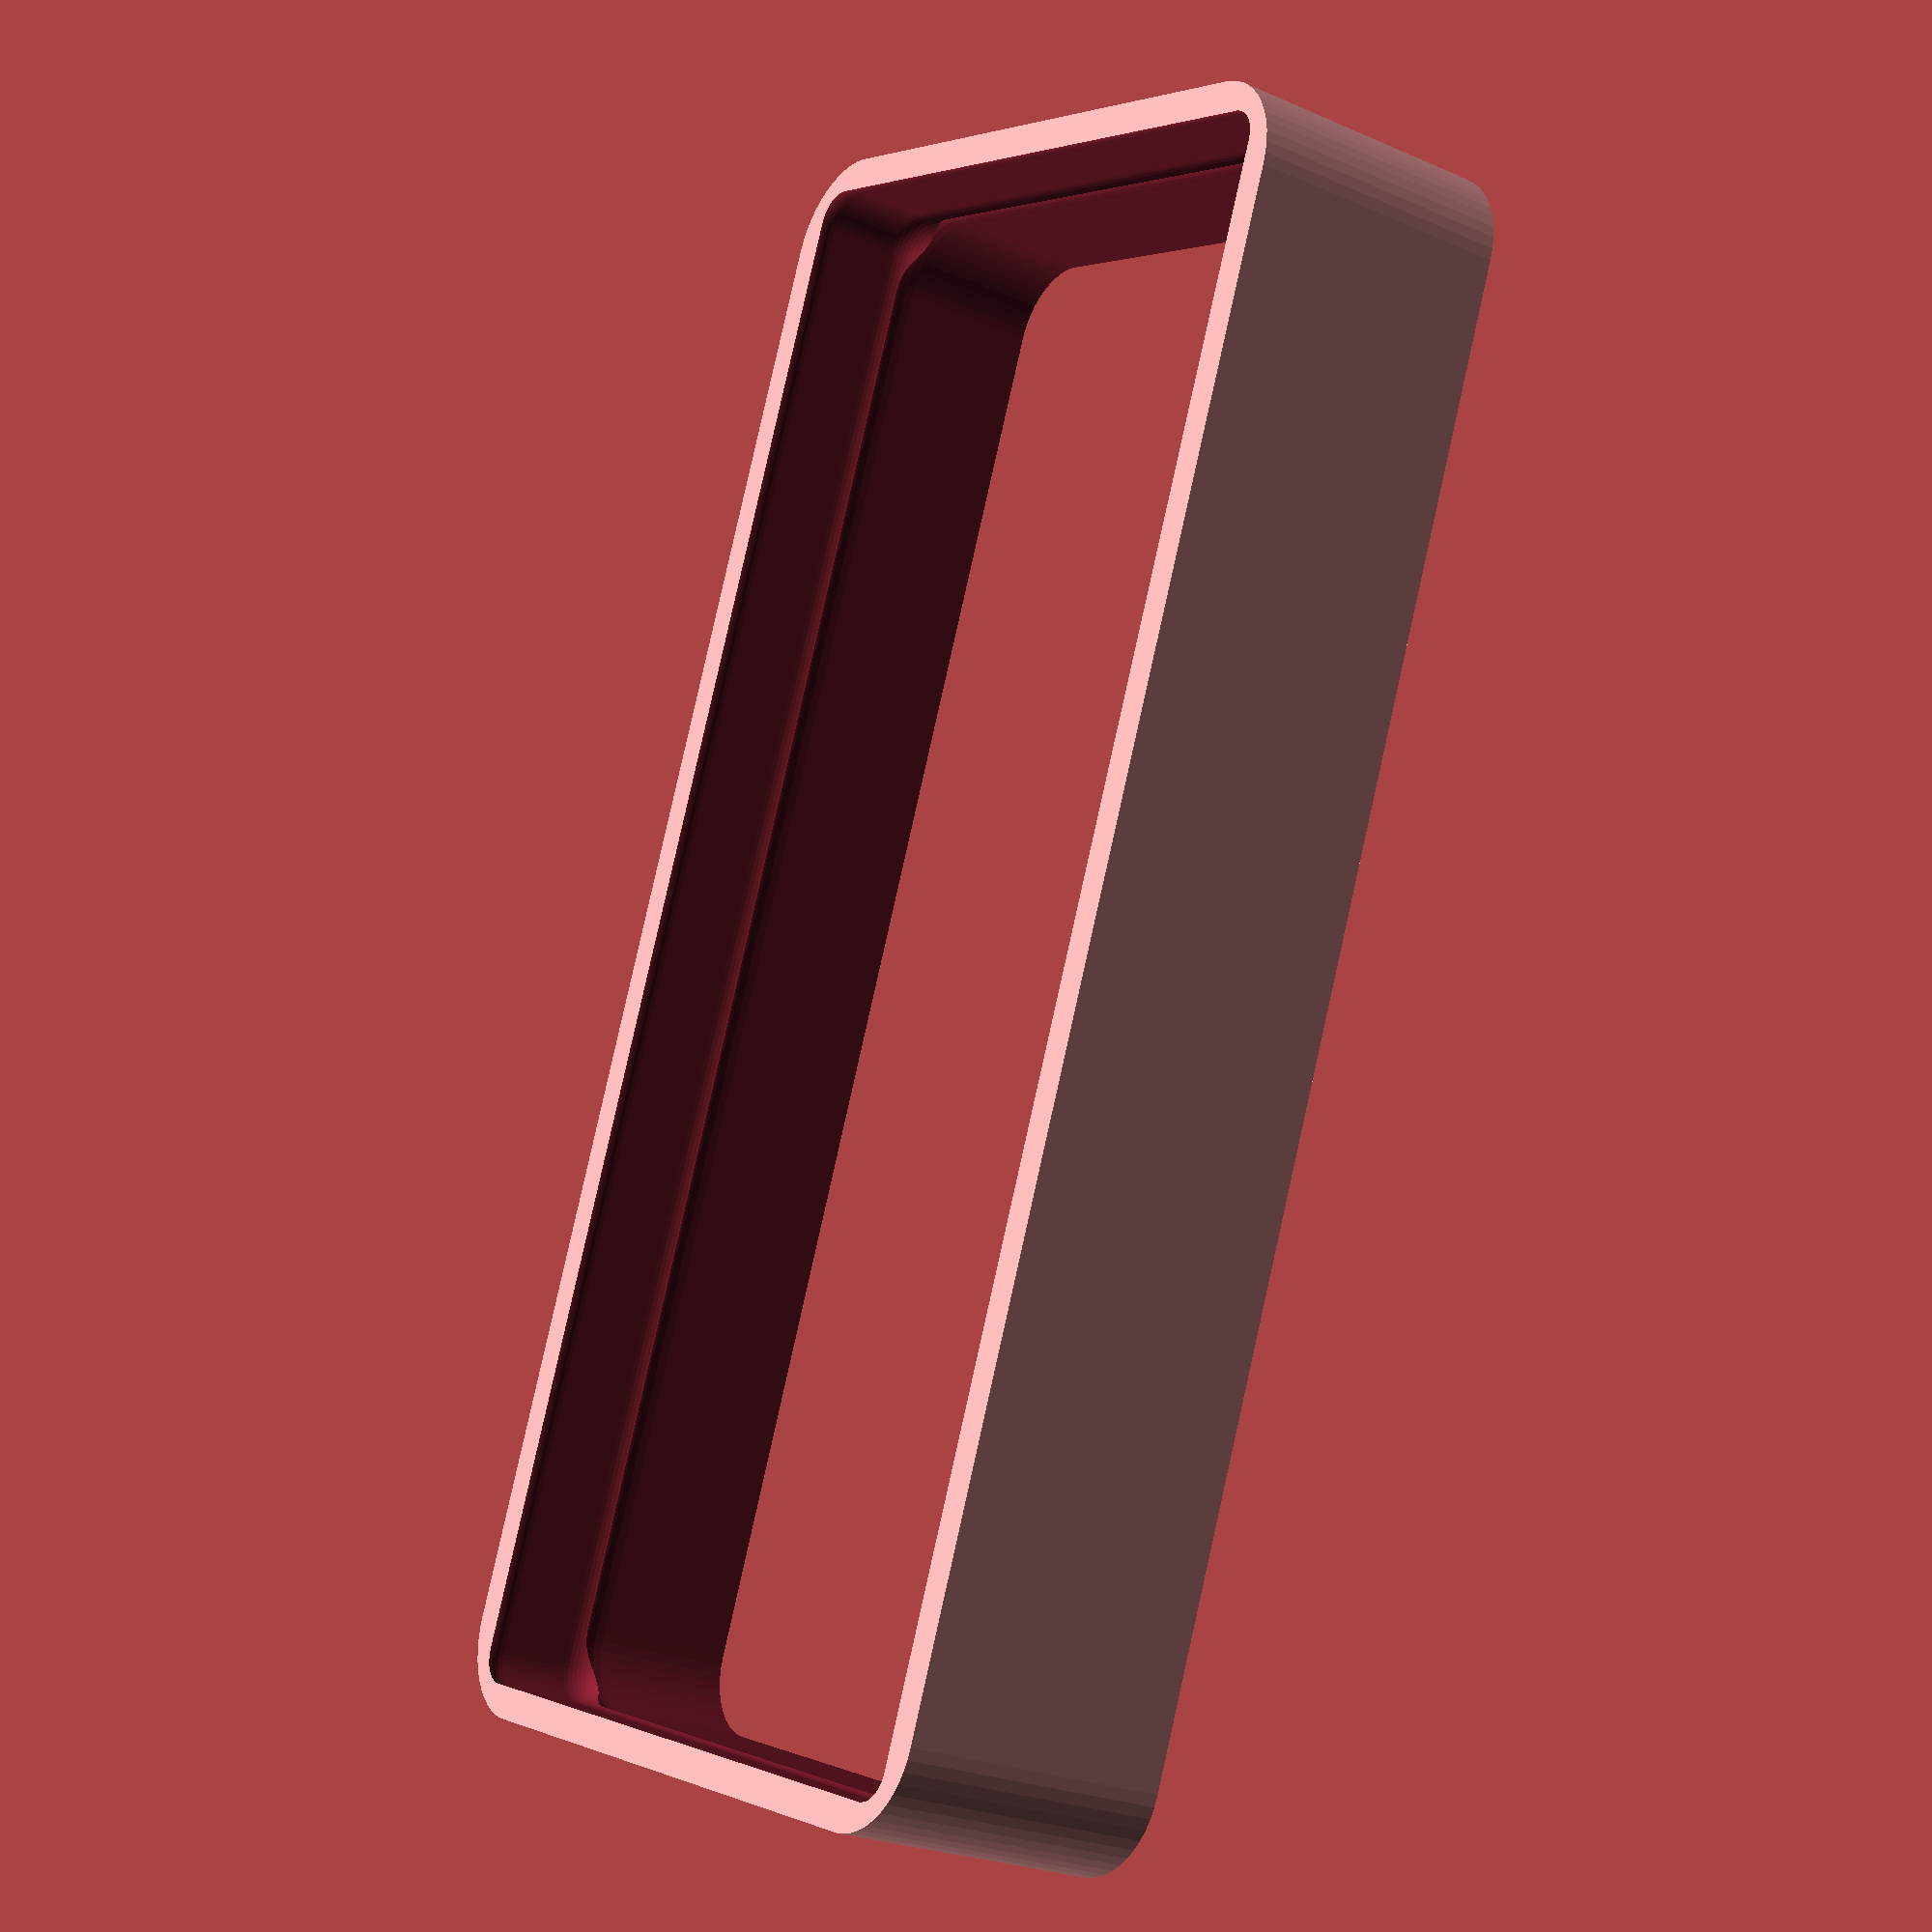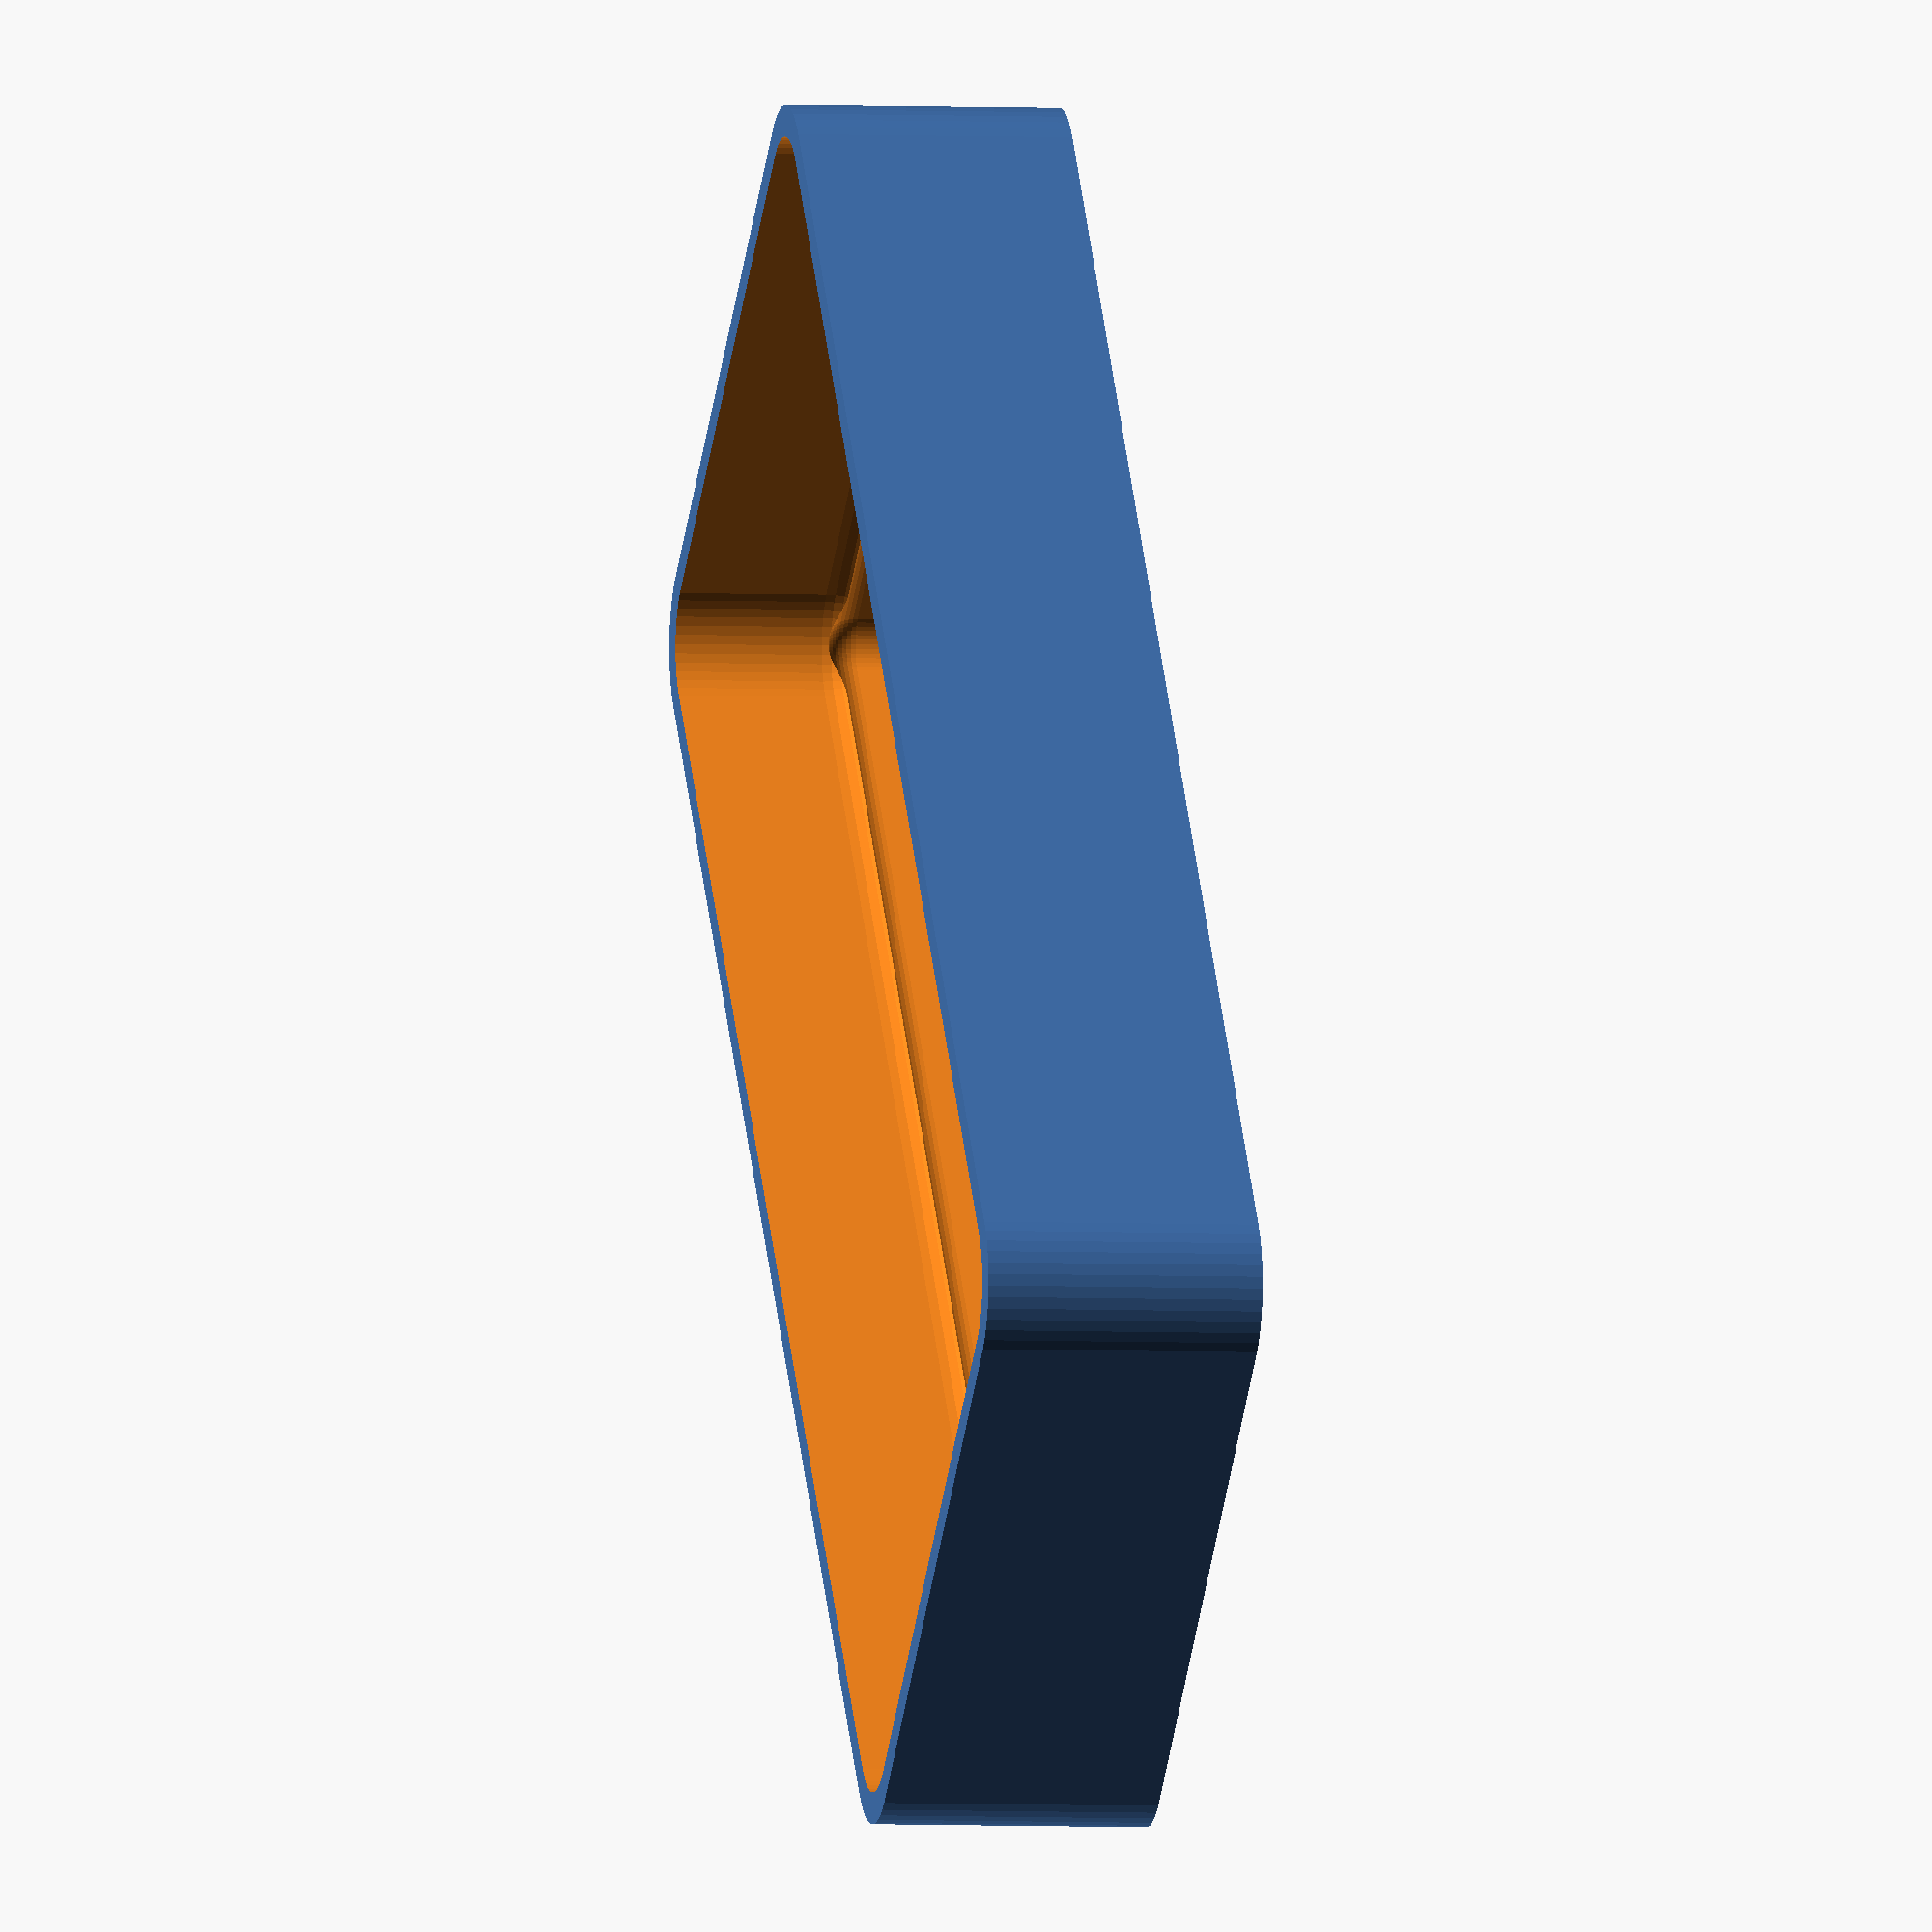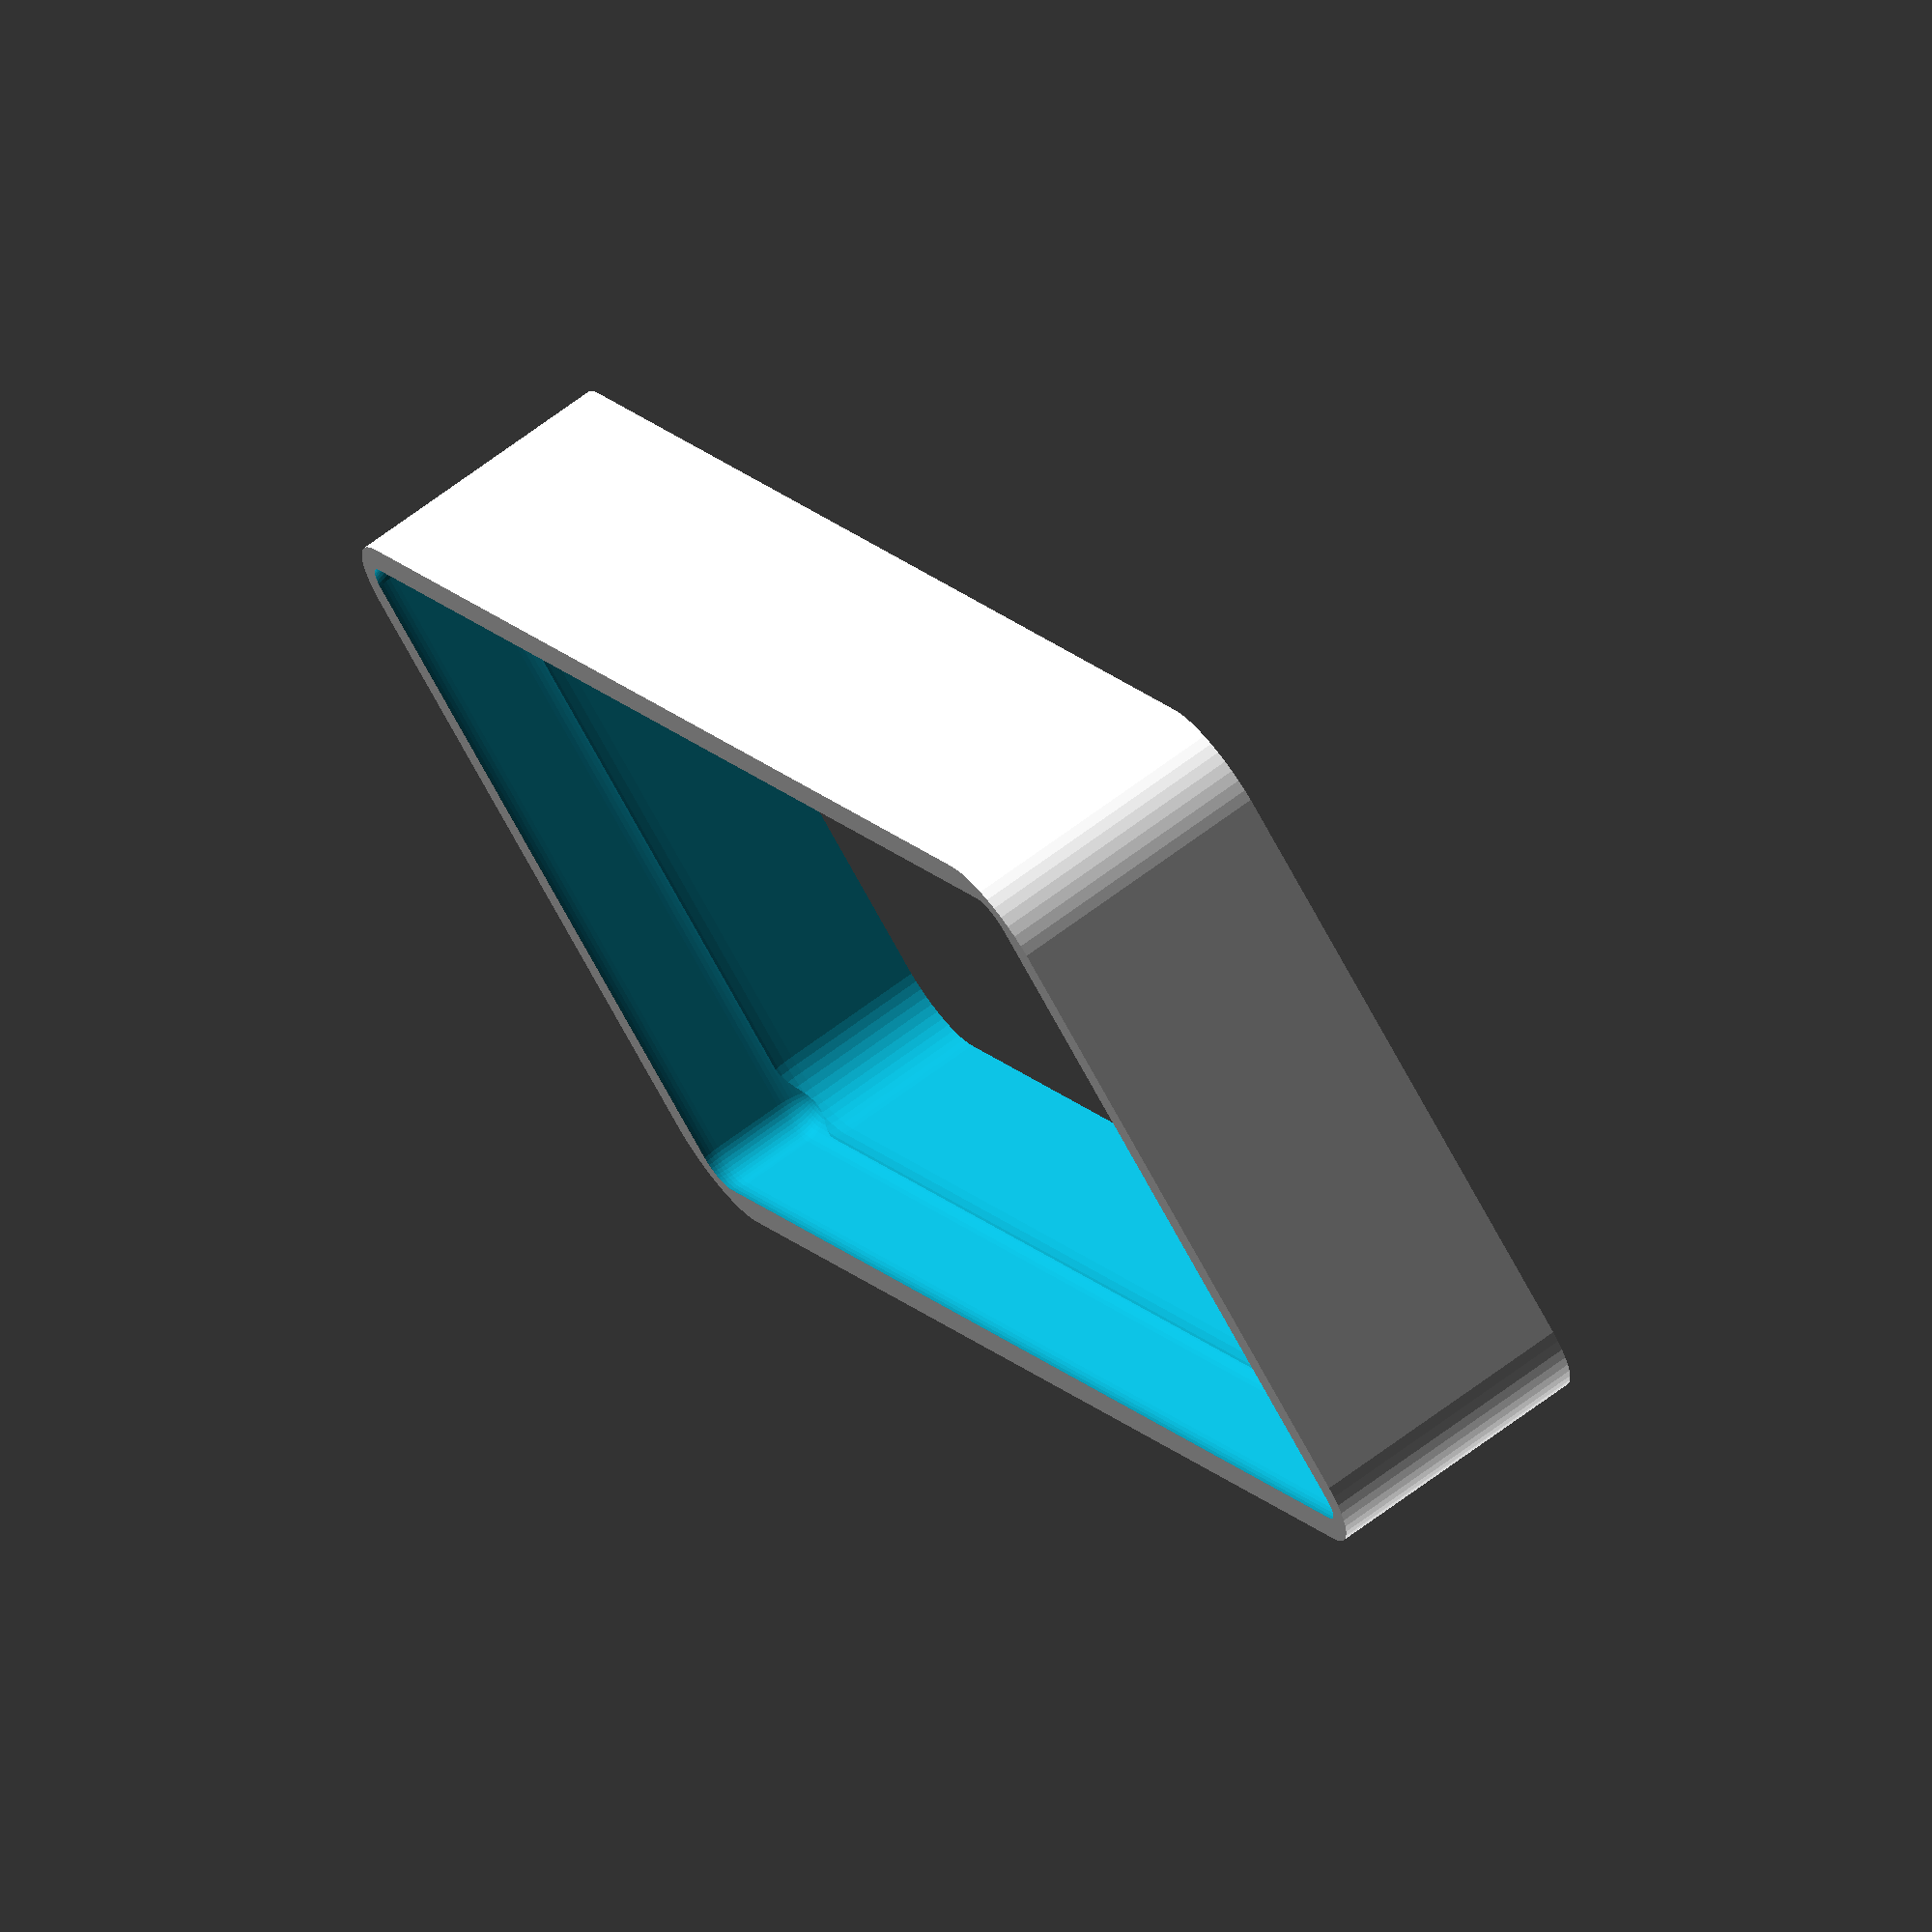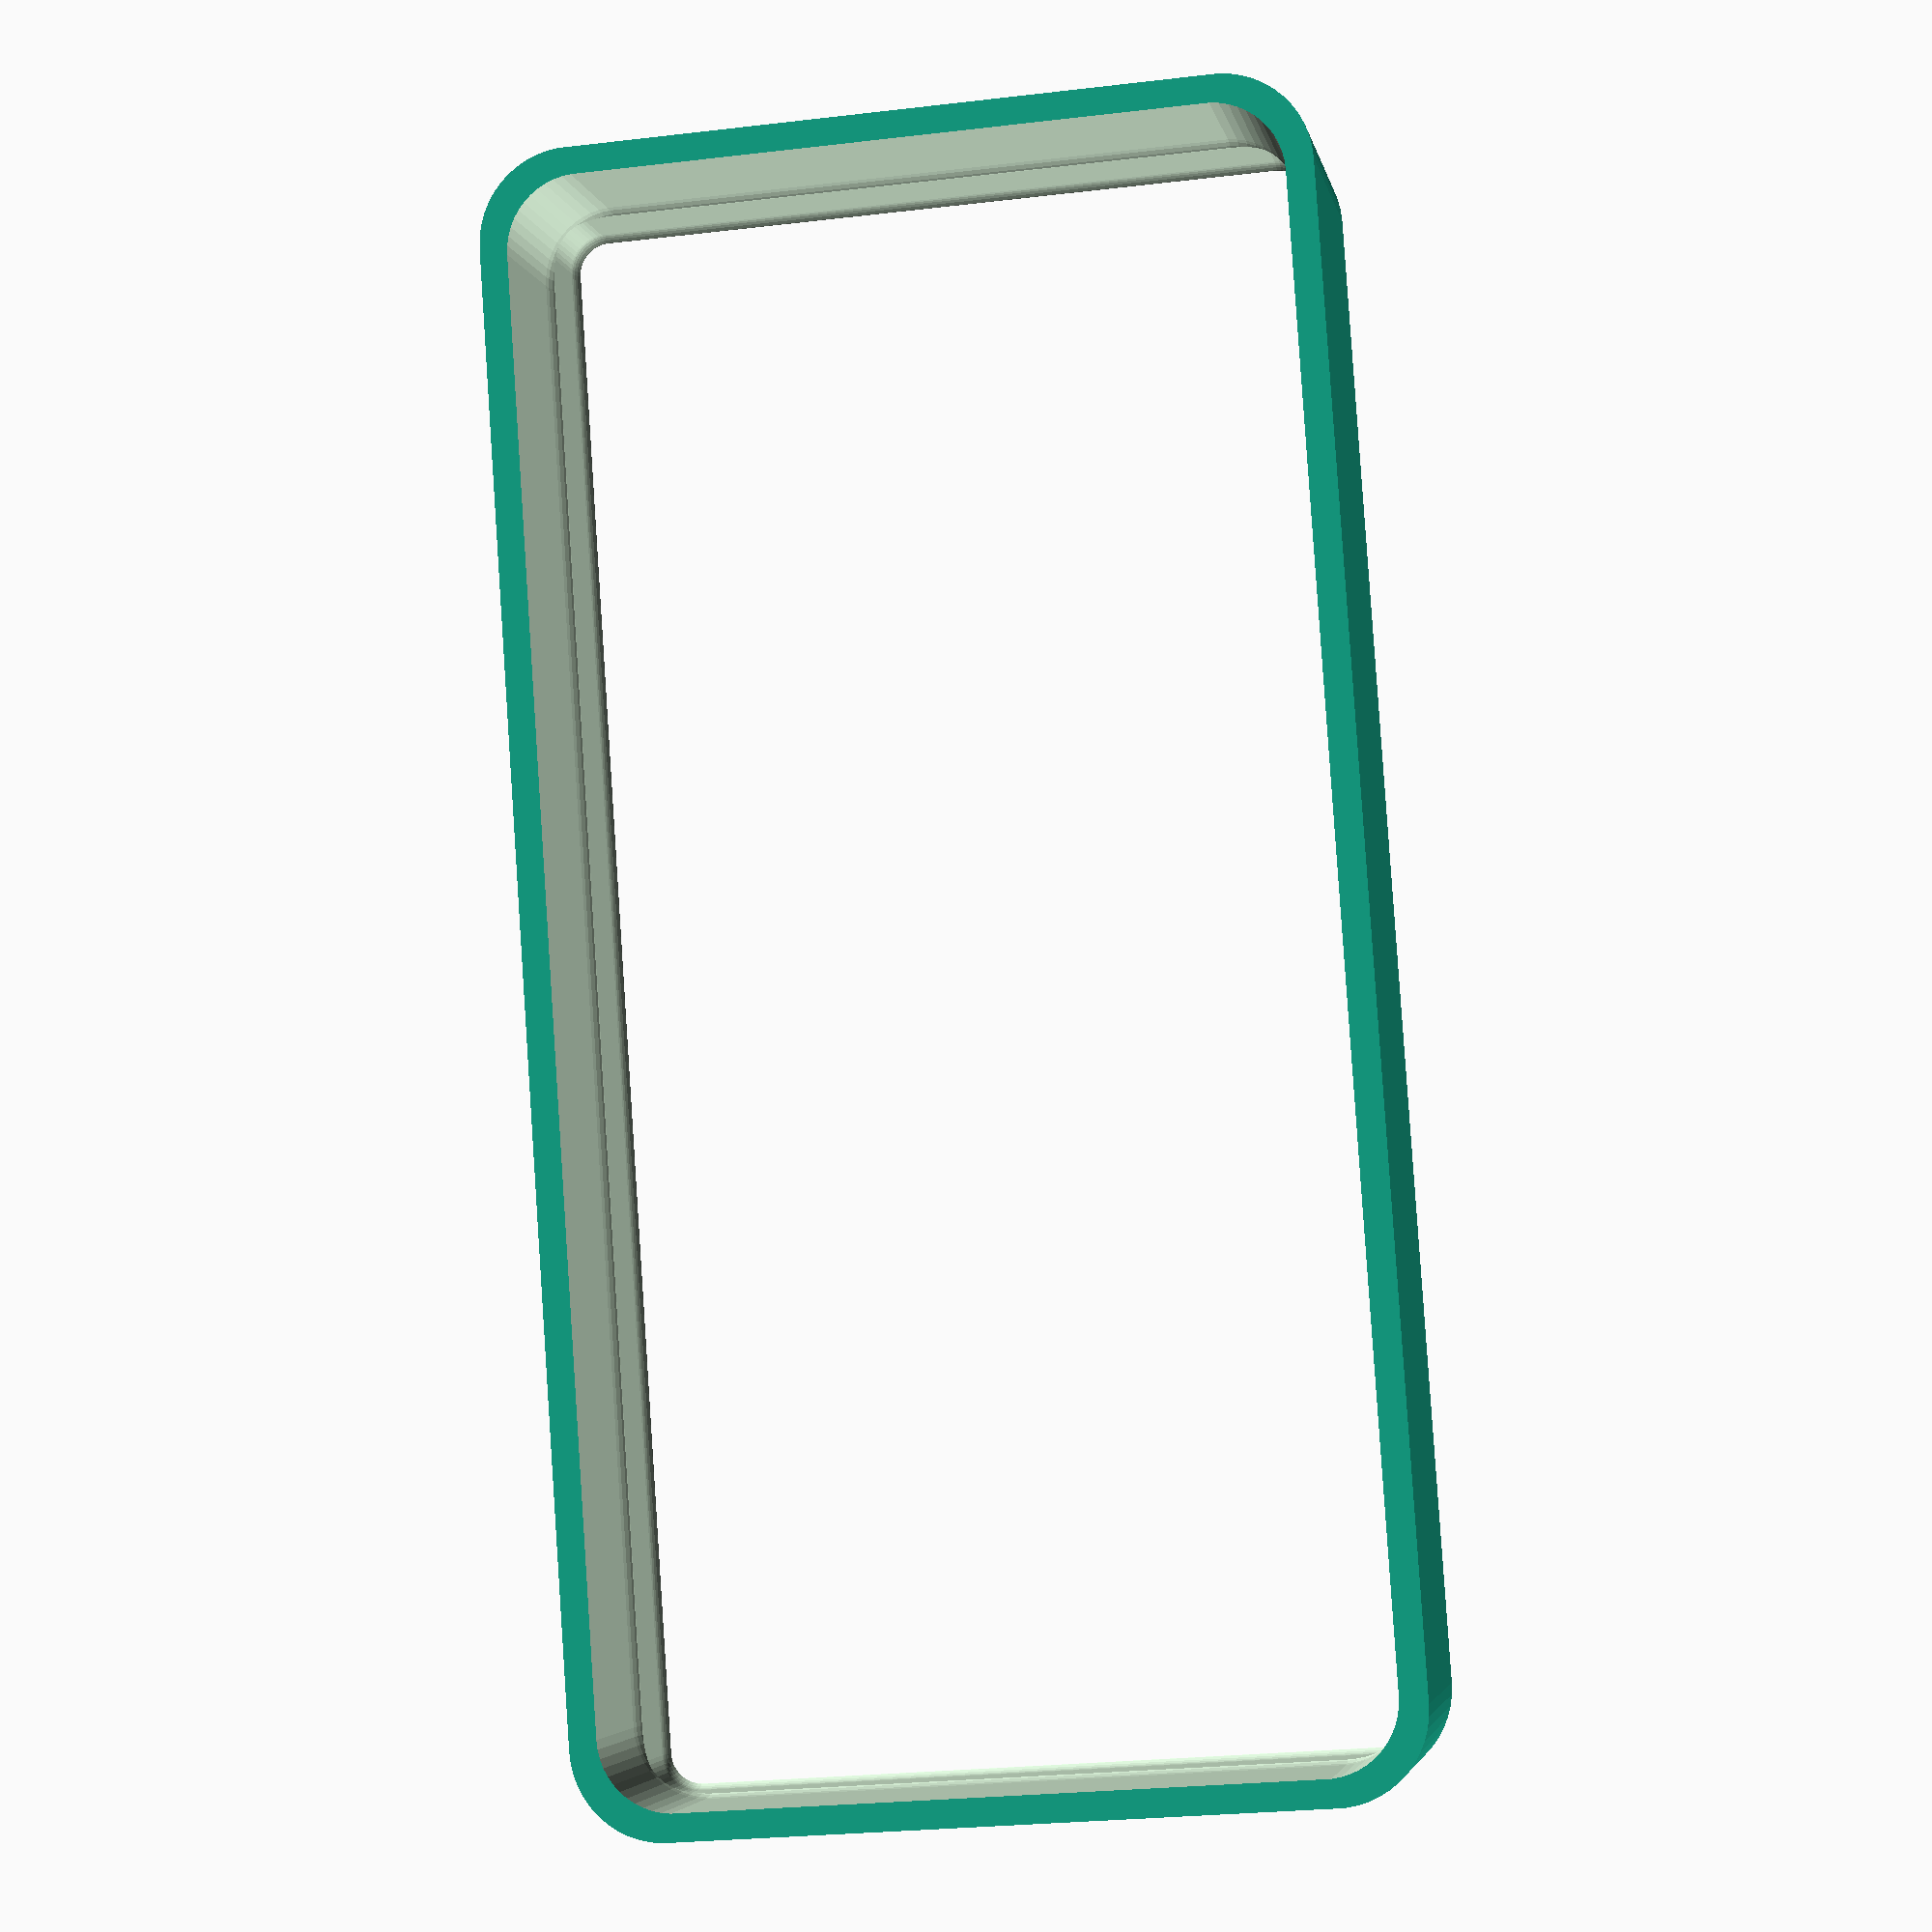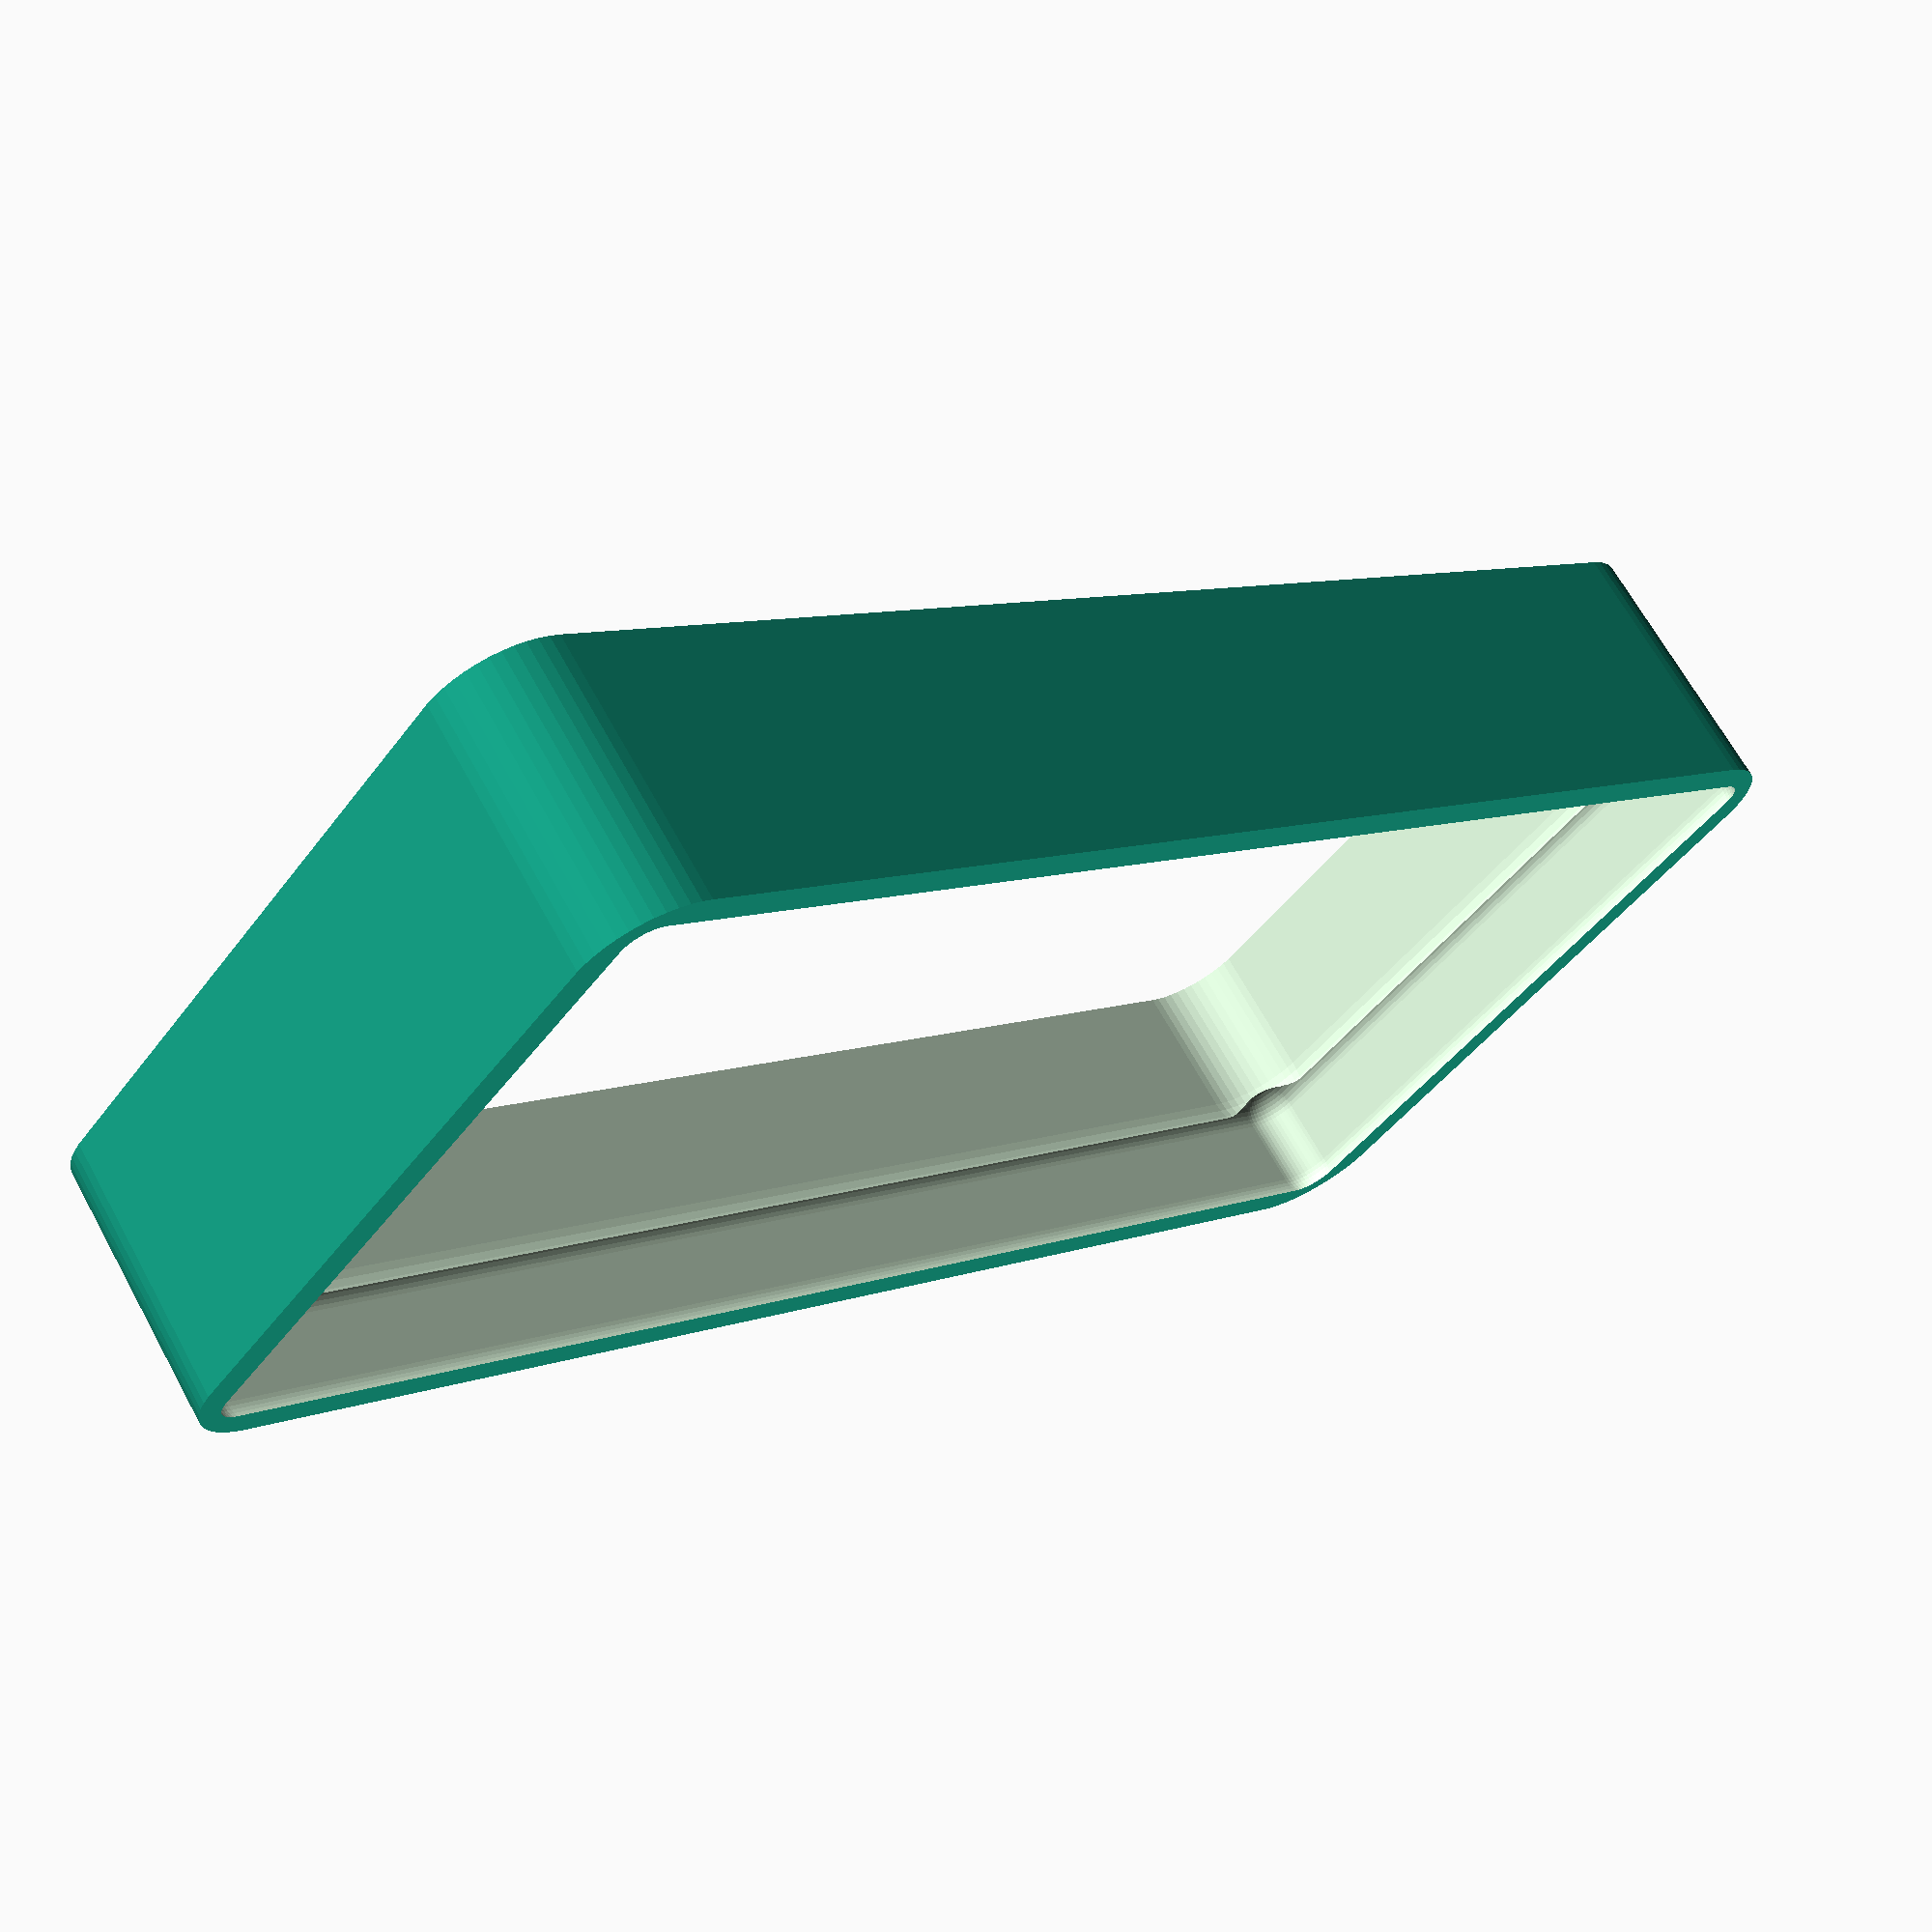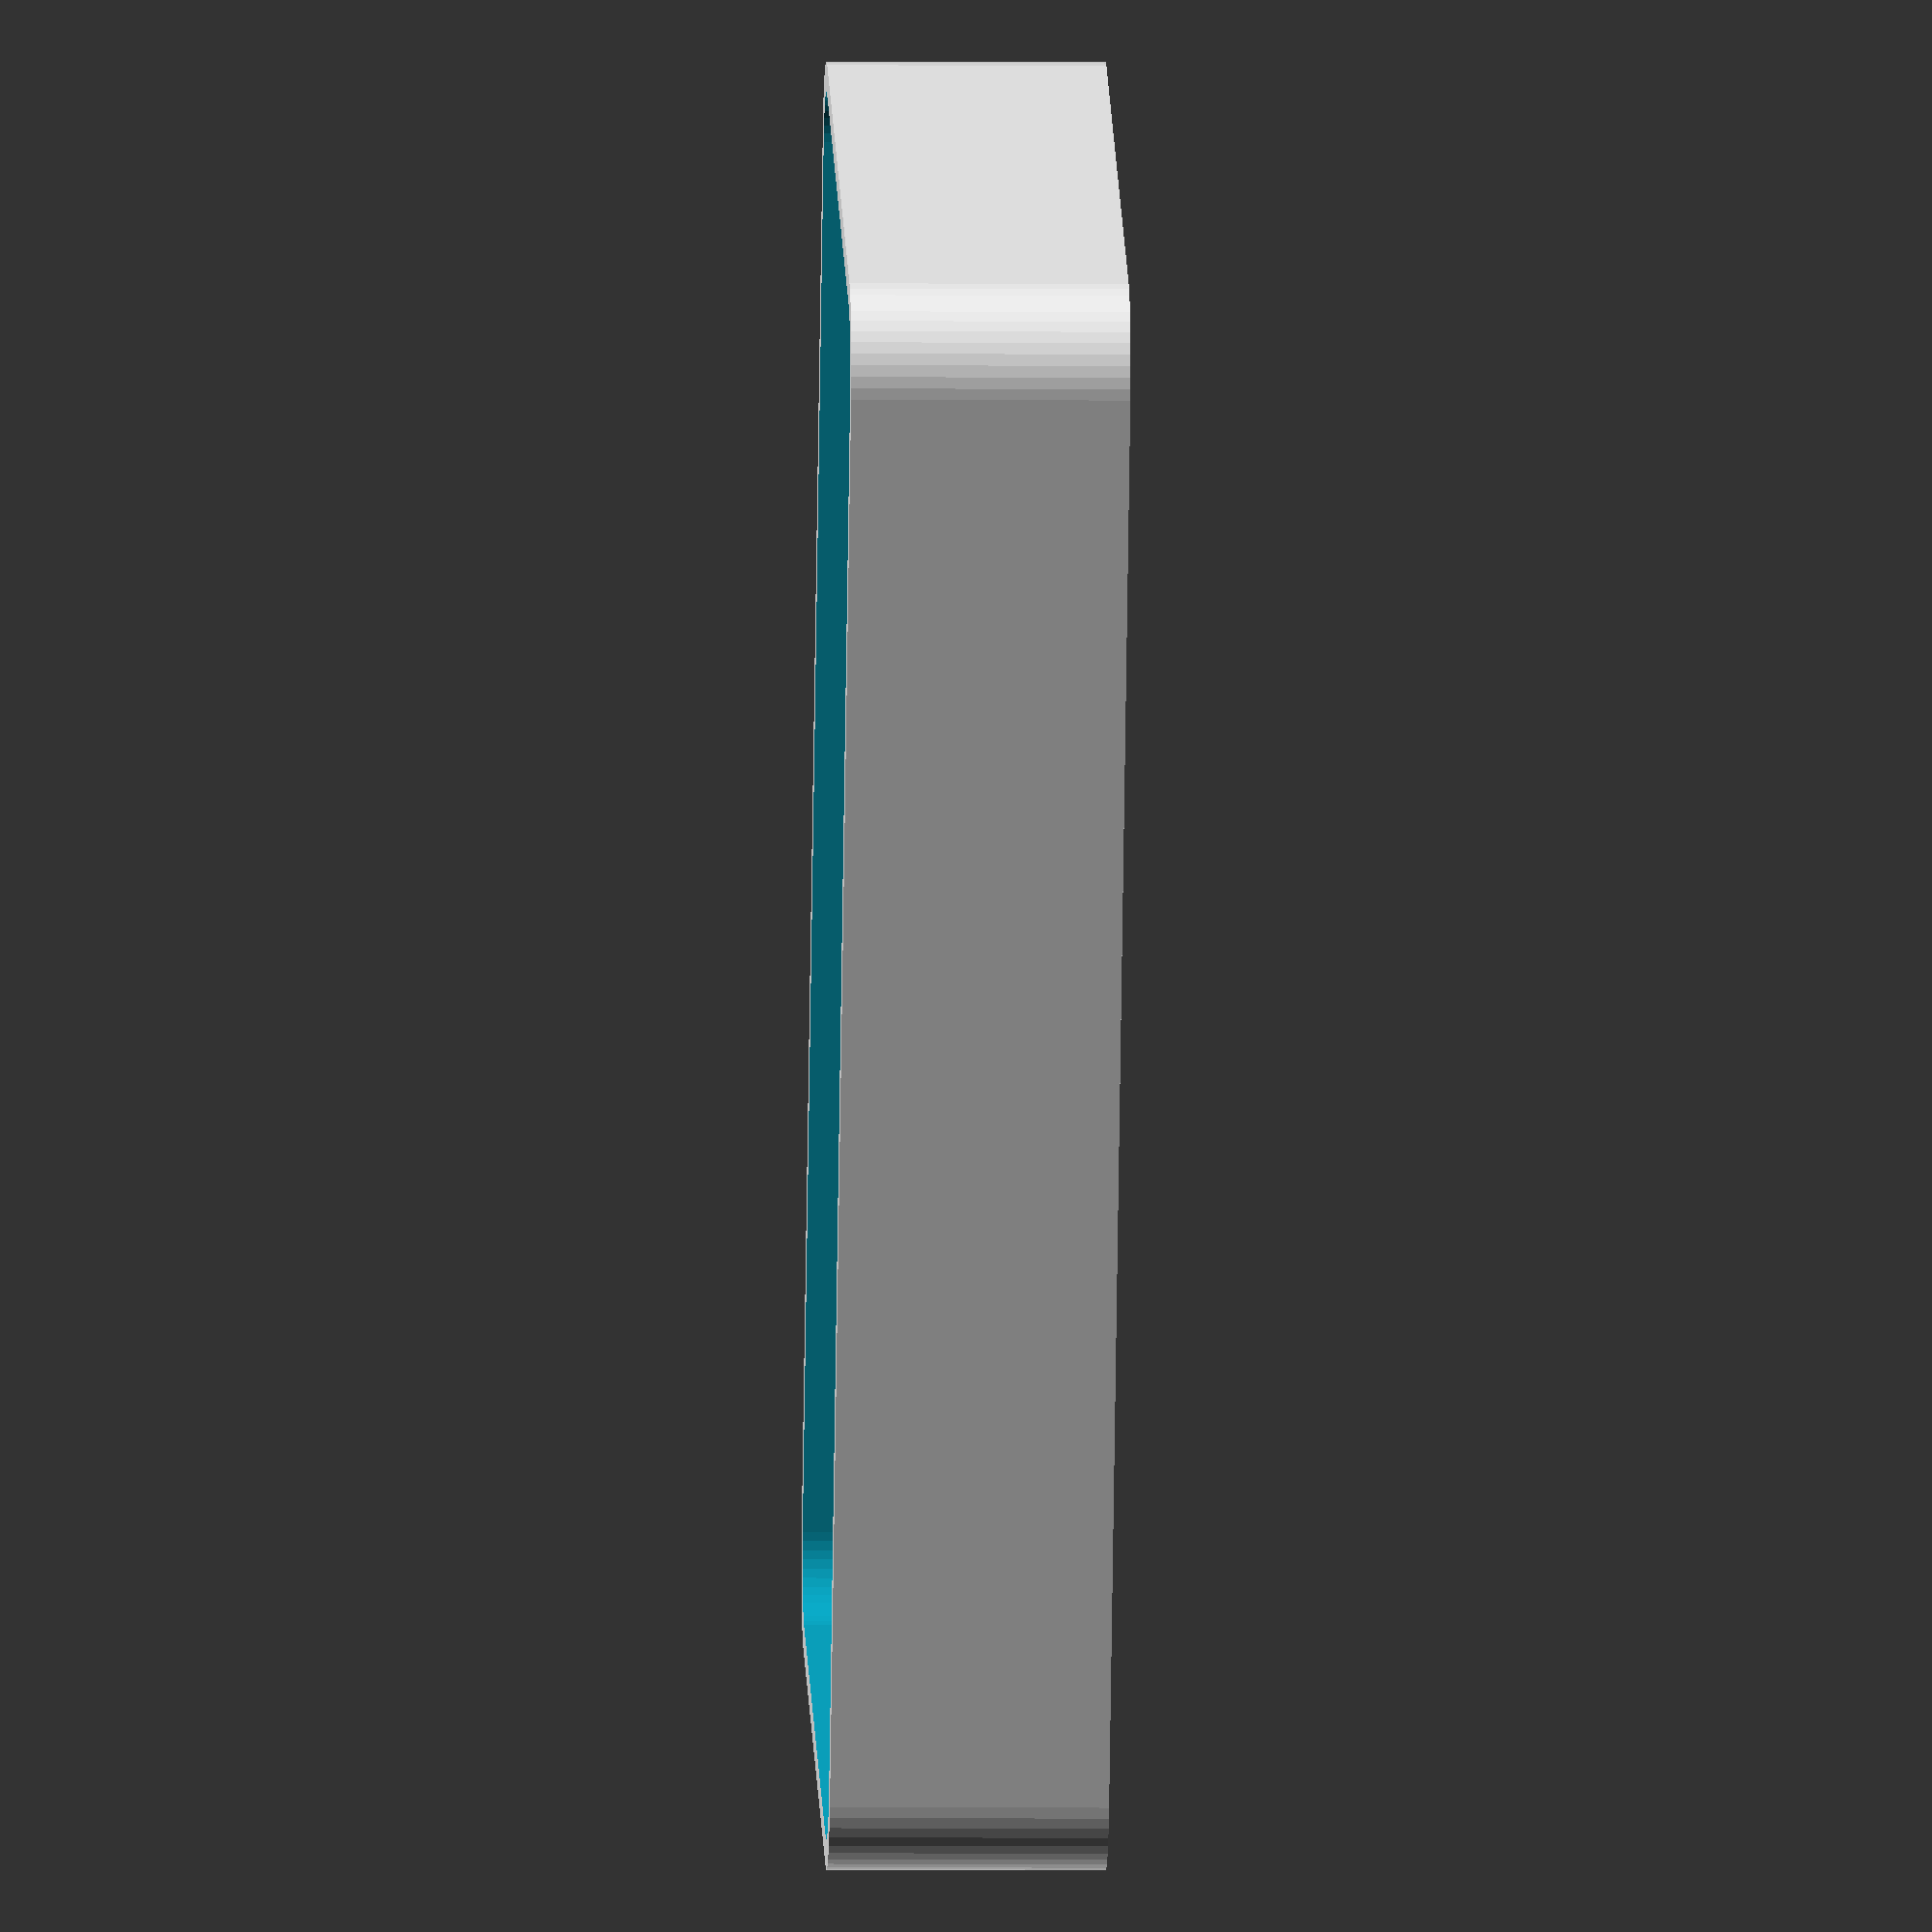
<openscad>
$fn = 50;


difference() {
	difference() {
		union() {
			hull() {
				translate(v = [-17.5000000000, 40.0000000000, 0]) {
					cylinder(h = 15, r = 5);
				}
				translate(v = [17.5000000000, 40.0000000000, 0]) {
					cylinder(h = 15, r = 5);
				}
				translate(v = [-17.5000000000, -40.0000000000, 0]) {
					cylinder(h = 15, r = 5);
				}
				translate(v = [17.5000000000, -40.0000000000, 0]) {
					cylinder(h = 15, r = 5);
				}
			}
		}
		union() {
			translate(v = [-15.0000000000, -37.5000000000, 3]) {
				rotate(a = [0, 0, 0]) {
					difference() {
						union() {
							translate(v = [0, 0, -3.0000000000]) {
								cylinder(h = 3, r = 1.5000000000);
							}
							translate(v = [0, 0, -1.9000000000]) {
								cylinder(h = 1.9000000000, r1 = 1.8000000000, r2 = 3.6000000000);
							}
							cylinder(h = 250, r = 3.6000000000);
							translate(v = [0, 0, -3.0000000000]) {
								cylinder(h = 3, r = 1.8000000000);
							}
							translate(v = [0, 0, -3.0000000000]) {
								cylinder(h = 3, r = 1.5000000000);
							}
						}
						union();
					}
				}
			}
			translate(v = [15.0000000000, -37.5000000000, 3]) {
				rotate(a = [0, 0, 0]) {
					difference() {
						union() {
							translate(v = [0, 0, -3.0000000000]) {
								cylinder(h = 3, r = 1.5000000000);
							}
							translate(v = [0, 0, -1.9000000000]) {
								cylinder(h = 1.9000000000, r1 = 1.8000000000, r2 = 3.6000000000);
							}
							cylinder(h = 250, r = 3.6000000000);
							translate(v = [0, 0, -3.0000000000]) {
								cylinder(h = 3, r = 1.8000000000);
							}
							translate(v = [0, 0, -3.0000000000]) {
								cylinder(h = 3, r = 1.5000000000);
							}
						}
						union();
					}
				}
			}
			translate(v = [-15.0000000000, 37.5000000000, 3]) {
				rotate(a = [0, 0, 0]) {
					difference() {
						union() {
							translate(v = [0, 0, -3.0000000000]) {
								cylinder(h = 3, r = 1.5000000000);
							}
							translate(v = [0, 0, -1.9000000000]) {
								cylinder(h = 1.9000000000, r1 = 1.8000000000, r2 = 3.6000000000);
							}
							cylinder(h = 250, r = 3.6000000000);
							translate(v = [0, 0, -3.0000000000]) {
								cylinder(h = 3, r = 1.8000000000);
							}
							translate(v = [0, 0, -3.0000000000]) {
								cylinder(h = 3, r = 1.5000000000);
							}
						}
						union();
					}
				}
			}
			translate(v = [15.0000000000, 37.5000000000, 3]) {
				rotate(a = [0, 0, 0]) {
					difference() {
						union() {
							translate(v = [0, 0, -3.0000000000]) {
								cylinder(h = 3, r = 1.5000000000);
							}
							translate(v = [0, 0, -1.9000000000]) {
								cylinder(h = 1.9000000000, r1 = 1.8000000000, r2 = 3.6000000000);
							}
							cylinder(h = 250, r = 3.6000000000);
							translate(v = [0, 0, -3.0000000000]) {
								cylinder(h = 3, r = 1.8000000000);
							}
							translate(v = [0, 0, -3.0000000000]) {
								cylinder(h = 3, r = 1.5000000000);
							}
						}
						union();
					}
				}
			}
			translate(v = [0, 0, 2.9925000000]) {
				hull() {
					union() {
						translate(v = [-17.0000000000, 39.5000000000, 4]) {
							cylinder(h = 52, r = 4);
						}
						translate(v = [-17.0000000000, 39.5000000000, 4]) {
							sphere(r = 4);
						}
						translate(v = [-17.0000000000, 39.5000000000, 56]) {
							sphere(r = 4);
						}
					}
					union() {
						translate(v = [17.0000000000, 39.5000000000, 4]) {
							cylinder(h = 52, r = 4);
						}
						translate(v = [17.0000000000, 39.5000000000, 4]) {
							sphere(r = 4);
						}
						translate(v = [17.0000000000, 39.5000000000, 56]) {
							sphere(r = 4);
						}
					}
					union() {
						translate(v = [-17.0000000000, -39.5000000000, 4]) {
							cylinder(h = 52, r = 4);
						}
						translate(v = [-17.0000000000, -39.5000000000, 4]) {
							sphere(r = 4);
						}
						translate(v = [-17.0000000000, -39.5000000000, 56]) {
							sphere(r = 4);
						}
					}
					union() {
						translate(v = [17.0000000000, -39.5000000000, 4]) {
							cylinder(h = 52, r = 4);
						}
						translate(v = [17.0000000000, -39.5000000000, 4]) {
							sphere(r = 4);
						}
						translate(v = [17.0000000000, -39.5000000000, 56]) {
							sphere(r = 4);
						}
					}
				}
			}
		}
	}
	union() {
		translate(v = [0, 0, 2.9925000000]) {
			hull() {
				union() {
					translate(v = [-19.0000000000, 41.5000000000, 2]) {
						cylinder(h = -4, r = 2);
					}
					translate(v = [-19.0000000000, 41.5000000000, 2]) {
						sphere(r = 2);
					}
					translate(v = [-19.0000000000, 41.5000000000, -2]) {
						sphere(r = 2);
					}
				}
				union() {
					translate(v = [19.0000000000, 41.5000000000, 2]) {
						cylinder(h = -4, r = 2);
					}
					translate(v = [19.0000000000, 41.5000000000, 2]) {
						sphere(r = 2);
					}
					translate(v = [19.0000000000, 41.5000000000, -2]) {
						sphere(r = 2);
					}
				}
				union() {
					translate(v = [-19.0000000000, -41.5000000000, 2]) {
						cylinder(h = -4, r = 2);
					}
					translate(v = [-19.0000000000, -41.5000000000, 2]) {
						sphere(r = 2);
					}
					translate(v = [-19.0000000000, -41.5000000000, -2]) {
						sphere(r = 2);
					}
				}
				union() {
					translate(v = [19.0000000000, -41.5000000000, 2]) {
						cylinder(h = -4, r = 2);
					}
					translate(v = [19.0000000000, -41.5000000000, 2]) {
						sphere(r = 2);
					}
					translate(v = [19.0000000000, -41.5000000000, -2]) {
						sphere(r = 2);
					}
				}
			}
		}
	}
}
</openscad>
<views>
elev=204.6 azim=158.0 roll=305.7 proj=p view=solid
elev=183.2 azim=320.0 roll=101.2 proj=o view=solid
elev=290.9 azim=139.7 roll=233.3 proj=o view=wireframe
elev=184.2 azim=176.1 roll=169.9 proj=p view=solid
elev=292.8 azim=51.0 roll=151.2 proj=p view=wireframe
elev=183.8 azim=23.0 roll=92.1 proj=o view=wireframe
</views>
